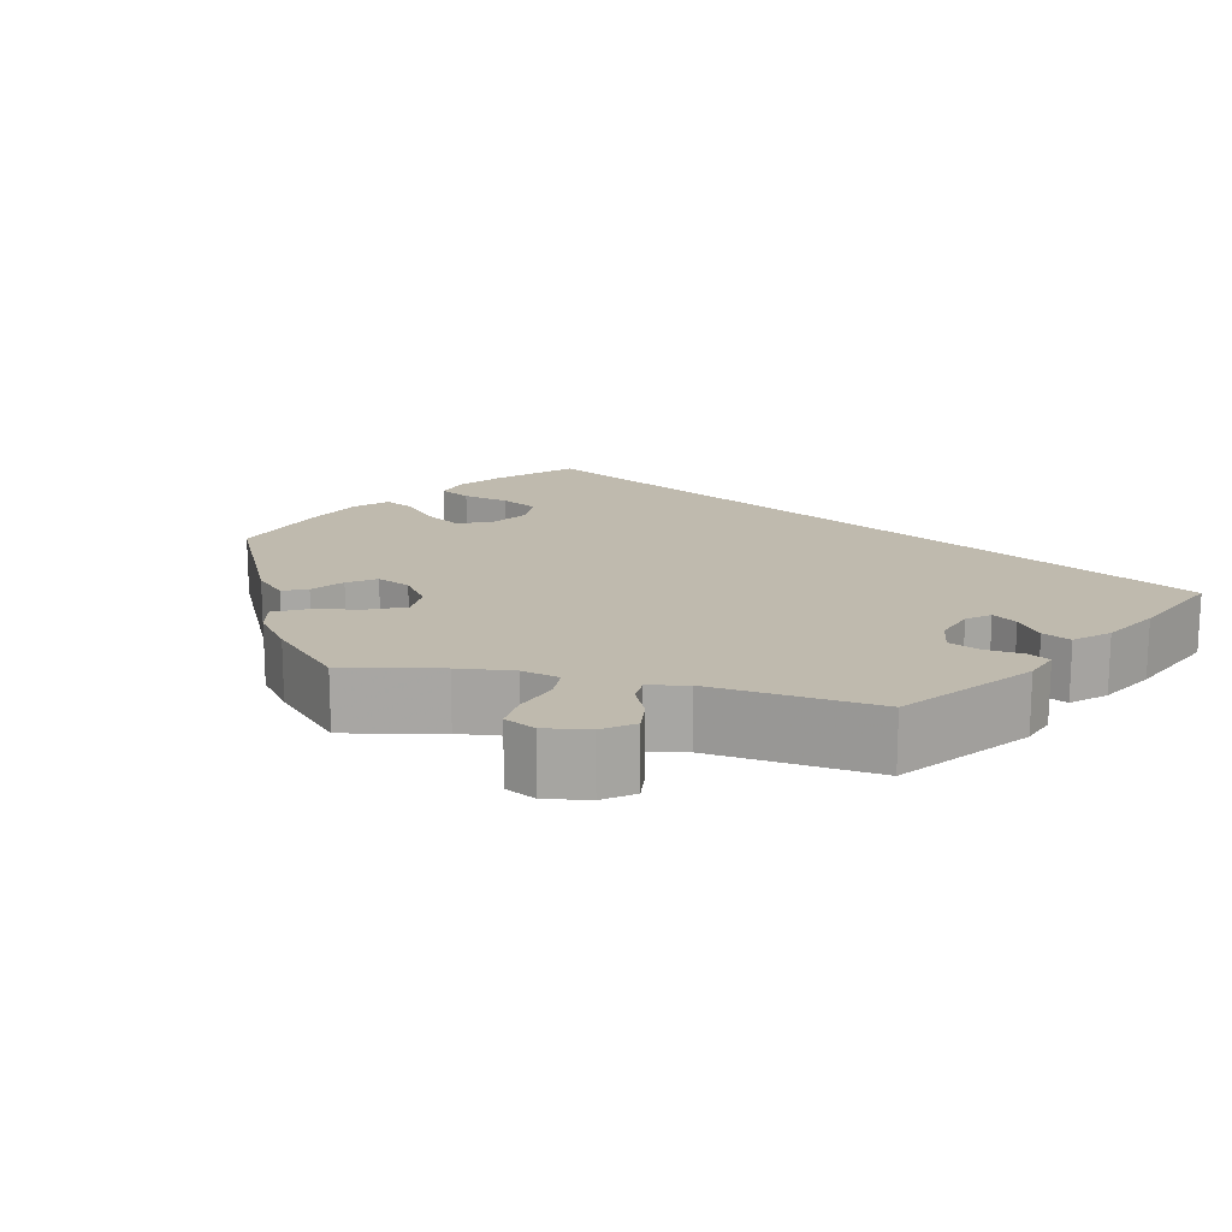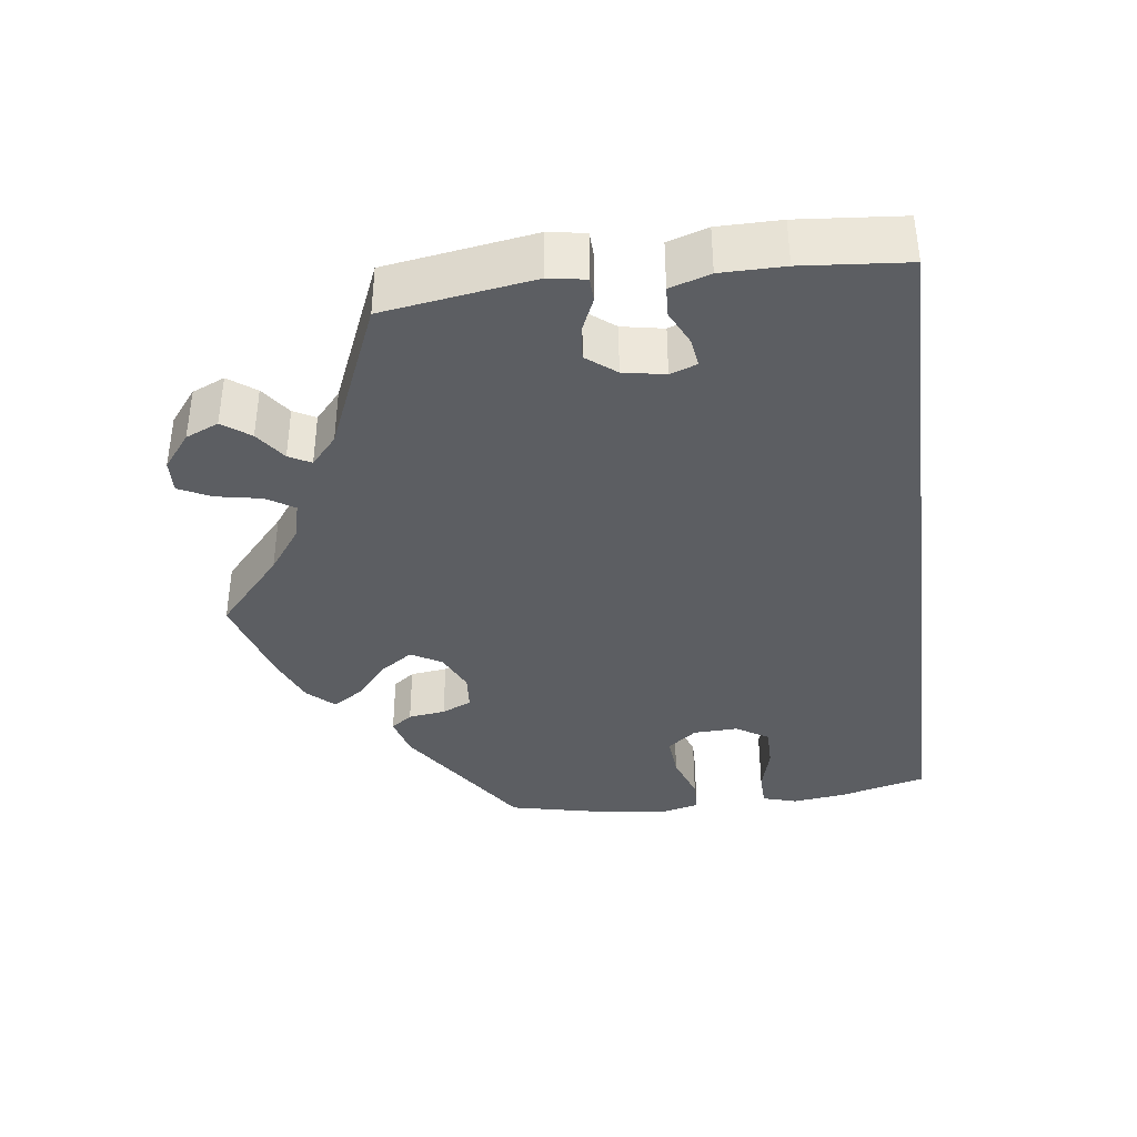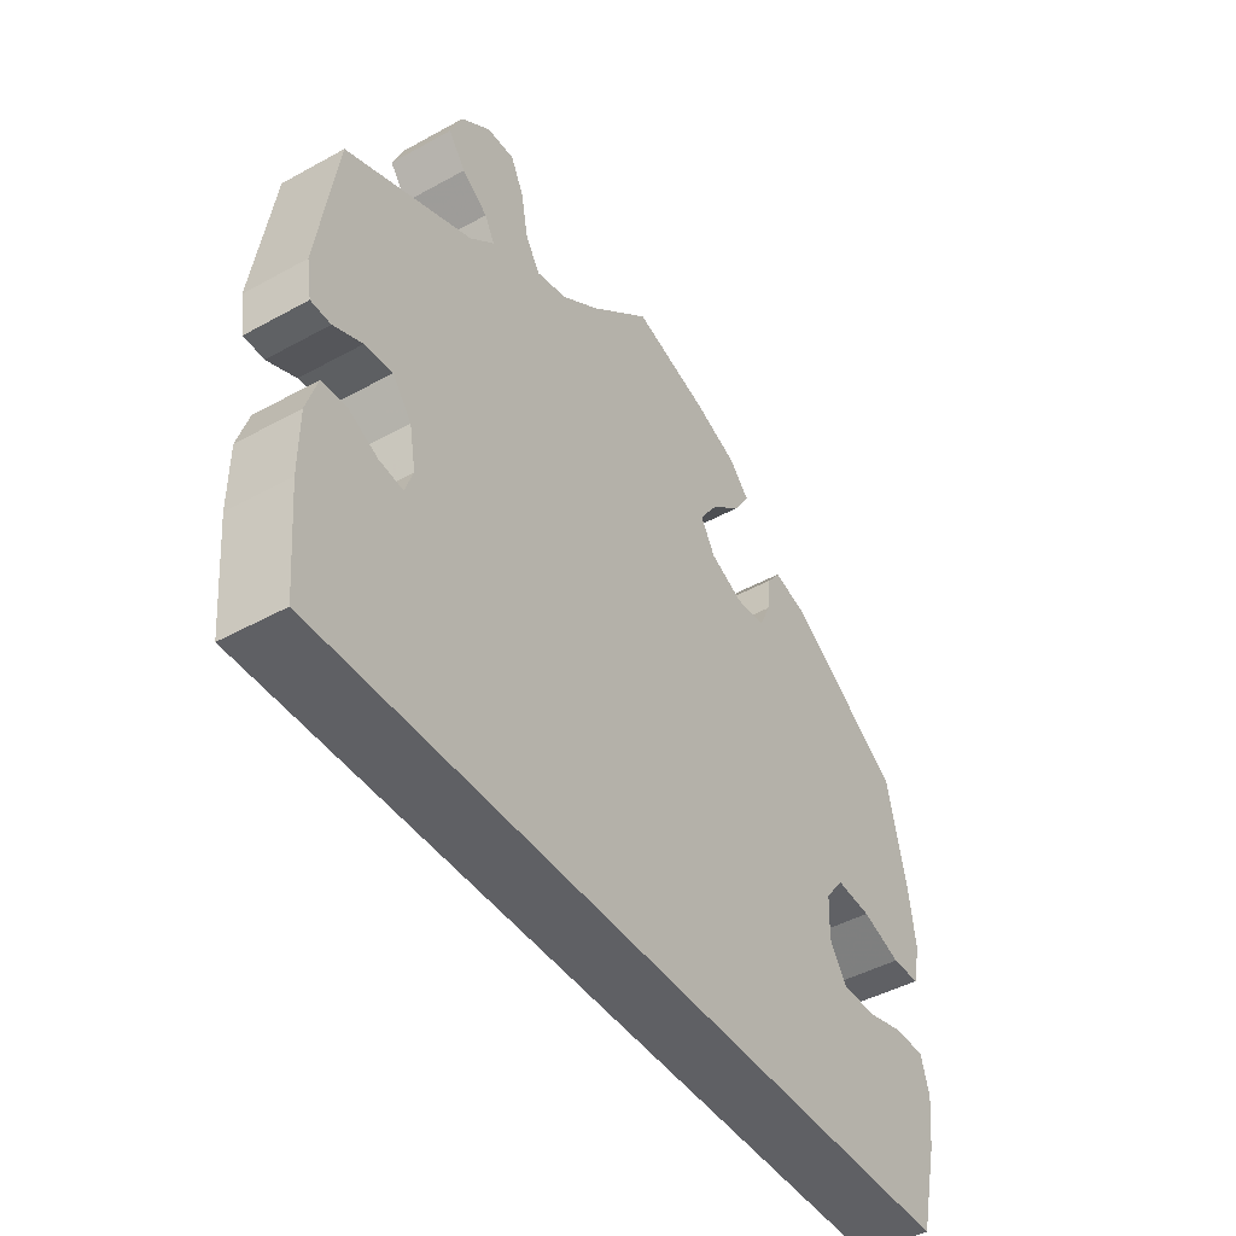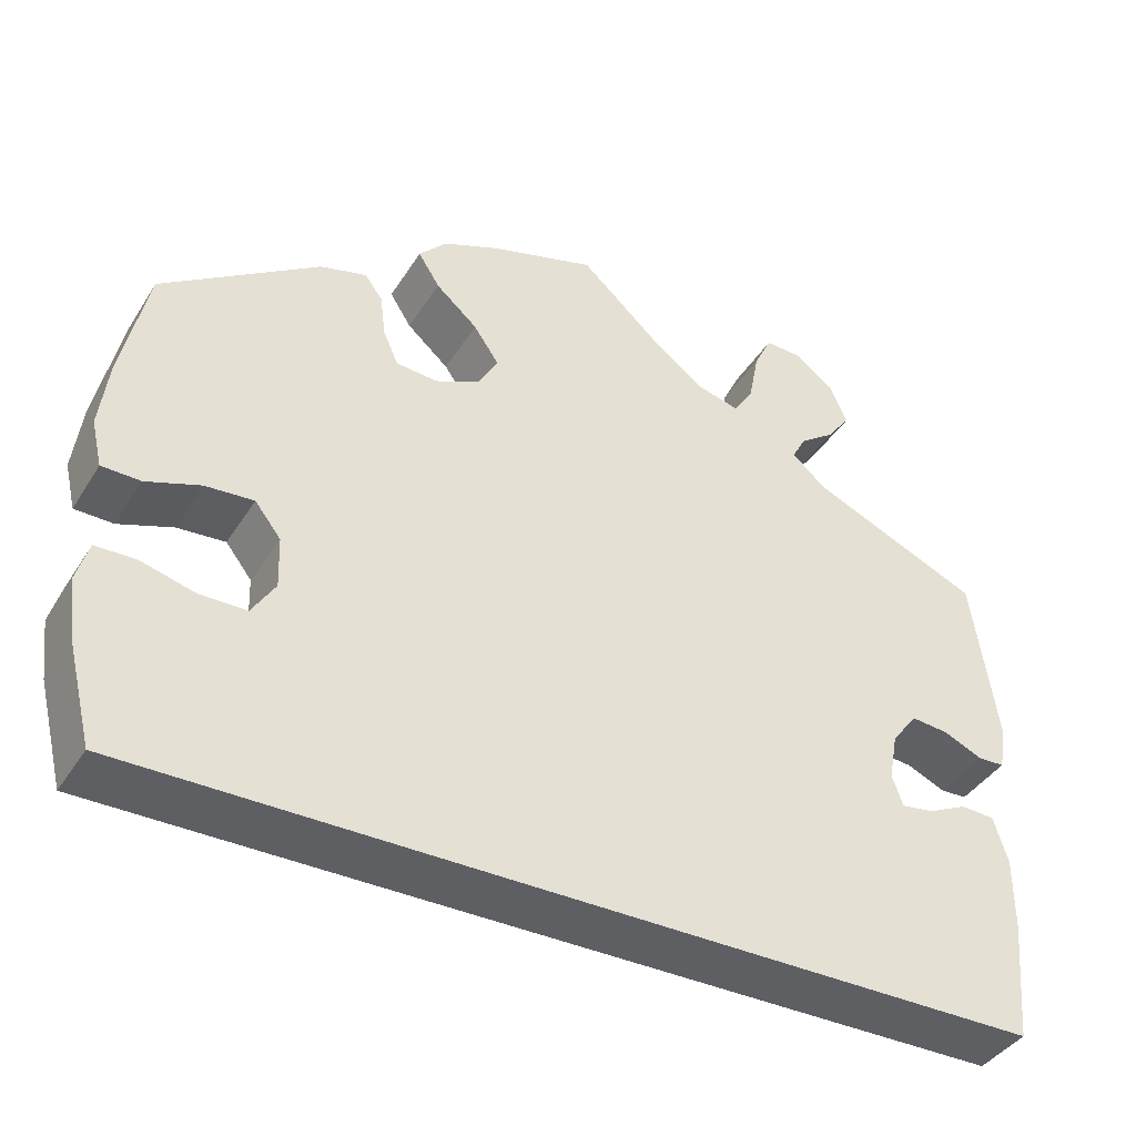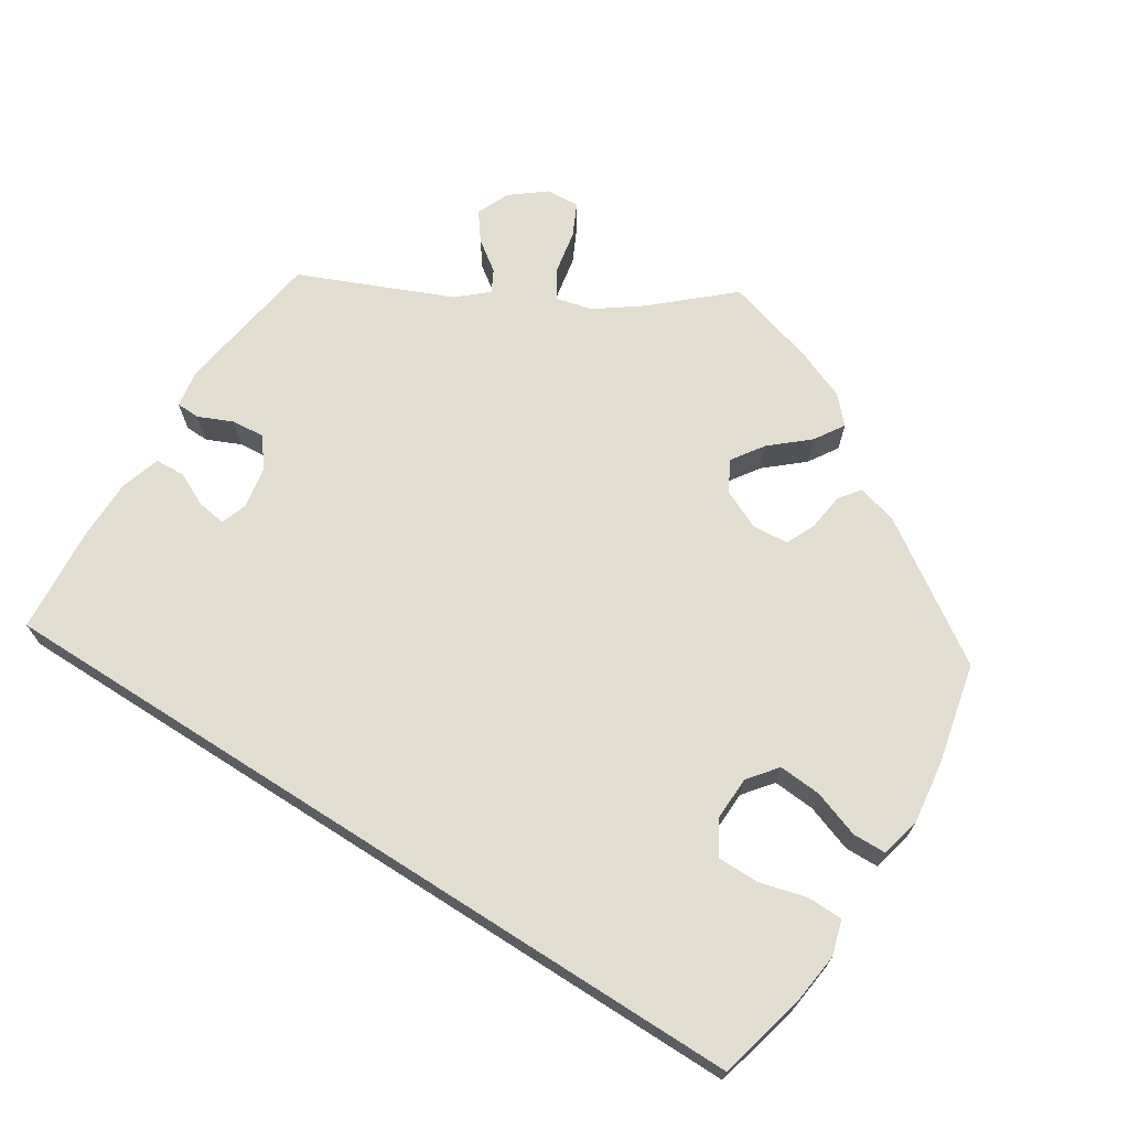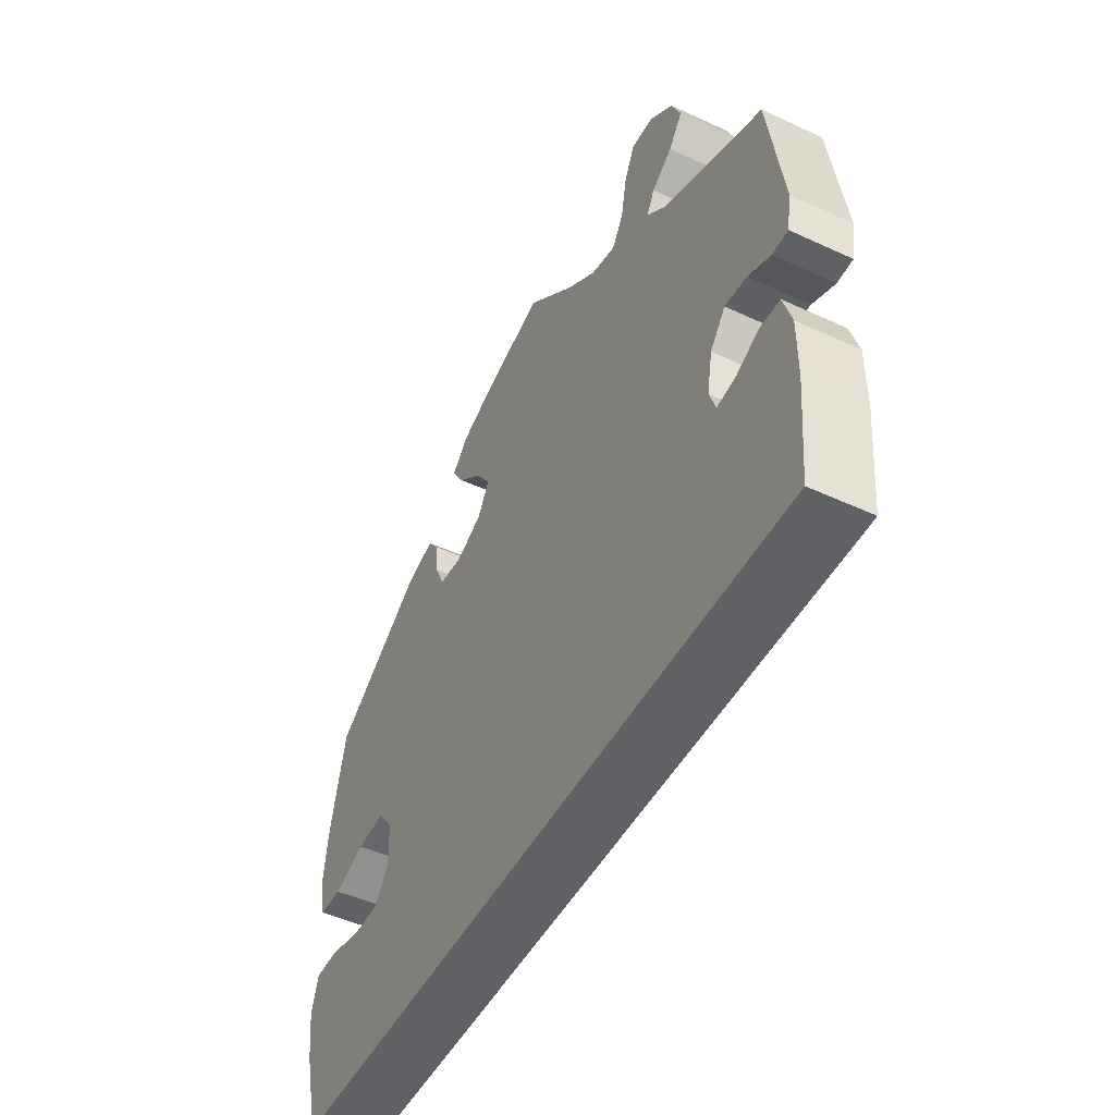
<metadata>
{"format":"obj","ext":"obj","renderer":"f3d","projection":"perspective","resolution":1024,"background":"white","views":[{"elev":15.6,"azim":43.0,"up":"+Y"},{"elev":-38.0,"azim":97.5,"up":"+Y"},{"elev":-45.0,"azim":122.6,"up":"+Z"},{"elev":-40.1,"azim":-29.3,"up":"+Z"},{"elev":68.8,"azim":-147.5,"up":"+Y"},{"elev":-48.2,"azim":62.6,"up":"+Z"}]}
</metadata>
<code>
v -0.5 0.07 -0.289
v -0.528 0.07 -0.177
v -0.536 0.07 -0.111
v -0.523 0.07 -0.067
v -0.478 0.07 -0.066
v -0.419 0.07 -0.082
v -0.366 0.07 -0.082
v -0.34 0.07 -0.041
v -0.342 0.07 0.016
v -0.371 0.07 0.053
v -0.425 0.07 0.049
v -0.485 0.07 0.028
v -0.528 0.07 0.029
v -0.54 0.07 0.08
v -0.53 0.07 0.158
v -0.501 0.07 0.288
v -0.326 0.07 0.405
v -0.274 0.07 0.419
v -0.254 0.07 0.392
v -0.248 0.07 0.345
v -0.231 0.07 0.307
v -0.185 0.07 0.303
v -0.135 0.07 0.326
v -0.113 0.07 0.365
v -0.141 0.07 0.406
v -0.188 0.07 0.447
v -0.212 0.07 0.485
v -0.181 0.07 0.518
v -0.117 0.07 0.544
v 0 0.07 0.578
v 0.092 0.07 0.495
v 0.149 0.07 0.453
v 0.196 0.07 0.441
v 0.218 0.07 0.476
v 0.229 0.07 0.533
v 0.249 0.07 0.574
v 0.291 0.07 0.572
v 0.335 0.07 0.537
v 0.353 0.07 0.495
v 0.327 0.07 0.46
v 0.288 0.07 0.432
v 0.273 0.07 0.404
v 0.31 0.07 0.371
v 0.501 0.07 0.289
v 0.529 0.07 0.1
v 0.521 0.07 0.053
v 0.491 0.07 0.052
v 0.448 0.07 0.071
v 0.406 0.07 0.075
v 0.377 0.07 0.038
v 0.367 0.07 -0.015
v 0.379 0.07 -0.049
v 0.415 0.07 -0.044
v 0.459 0.07 -0.023
v 0.497 0.07 -0.025
v 0.513 0.07 -0.076
v 0.513 0.07 -0.156
v 0.501 0.07 -0.289
v -0.5 0 -0.289
v -0.528 0 -0.177
v -0.536 0 -0.111
v -0.523 0 -0.067
v -0.478 0 -0.066
v -0.419 0 -0.082
v -0.366 0 -0.082
v -0.34 0 -0.041
v -0.342 0 0.016
v -0.371 0 0.053
v -0.425 0 0.049
v -0.485 0 0.028
v -0.528 0 0.029
v -0.54 0 0.08
v -0.53 0 0.158
v -0.501 0 0.288
v -0.326 0 0.405
v -0.274 0 0.419
v -0.254 0 0.392
v -0.248 0 0.345
v -0.231 0 0.307
v -0.185 0 0.303
v -0.135 0 0.326
v -0.113 0 0.365
v -0.141 0 0.406
v -0.188 0 0.447
v -0.212 0 0.485
v -0.181 0 0.518
v -0.117 0 0.544
v 0 0 0.578
v 0.092 0 0.495
v 0.149 0 0.453
v 0.196 0 0.441
v 0.218 0 0.476
v 0.229 0 0.533
v 0.249 0 0.574
v 0.291 0 0.572
v 0.335 0 0.537
v 0.353 0 0.495
v 0.327 0 0.46
v 0.288 0 0.432
v 0.273 0 0.404
v 0.31 0 0.371
v 0.501 0 0.289
v 0.529 0 0.1
v 0.521 0 0.053
v 0.491 0 0.052
v 0.448 0 0.071
v 0.406 0 0.075
v 0.377 0 0.038
v 0.367 0 -0.015
v 0.379 0 -0.049
v 0.415 0 -0.044
v 0.459 0 -0.023
v 0.497 0 -0.025
v 0.513 0 -0.076
v 0.513 0 -0.156
v 0.501 0 -0.289
f 53 54 55 56
f 52 53 56 57
f 45 46 47 48
f 43 44 45 48
f 42 43 48 49
f 38 39 40 41
f 38 41 42
f 37 38 42
f 34 35 36 37
f 33 34 37 42
f 32 33 42 49
f 28 29 30 31
f 25 26 27 28
f 24 25 28 31
f 23 24 31 32
f 17 18 19 20
f 17 20 21
f 16 17 21
f 15 16 21 22
f 11 12 13 14
f 10 11 14 15
f 3 4 5 6
f 3 6 7
f 2 3 7
f 1 2 7
f 52 57 58 1
f 23 32 49 50
f 22 23 50 51
f 10 15 22 51
f 9 10 51 52
f 52 1 7
f 52 7 8
f 8 9 52
f 114 113 112 111
f 115 114 111 110
f 106 105 104 103
f 106 103 102 101
f 107 106 101 100
f 99 98 97 96
f 100 99 96
f 100 96 95
f 95 94 93 92
f 100 95 92 91
f 107 100 91 90
f 89 88 87 86
f 86 85 84 83
f 89 86 83 82
f 90 89 82 81
f 78 77 76 75
f 79 78 75
f 79 75 74
f 80 79 74 73
f 72 71 70 69
f 73 72 69 68
f 64 63 62 61
f 65 64 61
f 65 61 60
f 65 60 59
f 59 116 115 110
f 108 107 90 81
f 109 108 81 80
f 109 80 73 68
f 110 109 68 67
f 65 59 110
f 66 65 110
f 110 67 66
f 1 59 60 2
f 2 60 61 3
f 3 61 62 4
f 4 62 63 5
f 5 63 64 6
f 6 64 65 7
f 7 65 66 8
f 8 66 67 9
f 9 67 68 10
f 10 68 69 11
f 11 69 70 12
f 12 70 71 13
f 13 71 72 14
f 14 72 73 15
f 15 73 74 16
f 16 74 75 17
f 17 75 76 18
f 18 76 77 19
f 19 77 78 20
f 20 78 79 21
f 21 79 80 22
f 22 80 81 23
f 23 81 82 24
f 24 82 83 25
f 25 83 84 26
f 26 84 85 27
f 27 85 86 28
f 28 86 87 29
f 29 87 88 30
f 30 88 89 31
f 31 89 90 32
f 32 90 91 33
f 33 91 92 34
f 34 92 93 35
f 35 93 94 36
f 36 94 95 37
f 37 95 96 38
f 38 96 97 39
f 39 97 98 40
f 40 98 99 41
f 41 99 100 42
f 42 100 101 43
f 43 101 102 44
f 44 102 103 45
f 45 103 104 46
f 46 104 105 47
f 47 105 106 48
f 48 106 107 49
f 49 107 108 50
f 50 108 109 51
f 51 109 110 52
f 52 110 111 53
f 53 111 112 54
f 54 112 113 55
f 55 113 114 56
f 56 114 115 57
f 57 115 116 58
f 58 116 59 1

</code>
